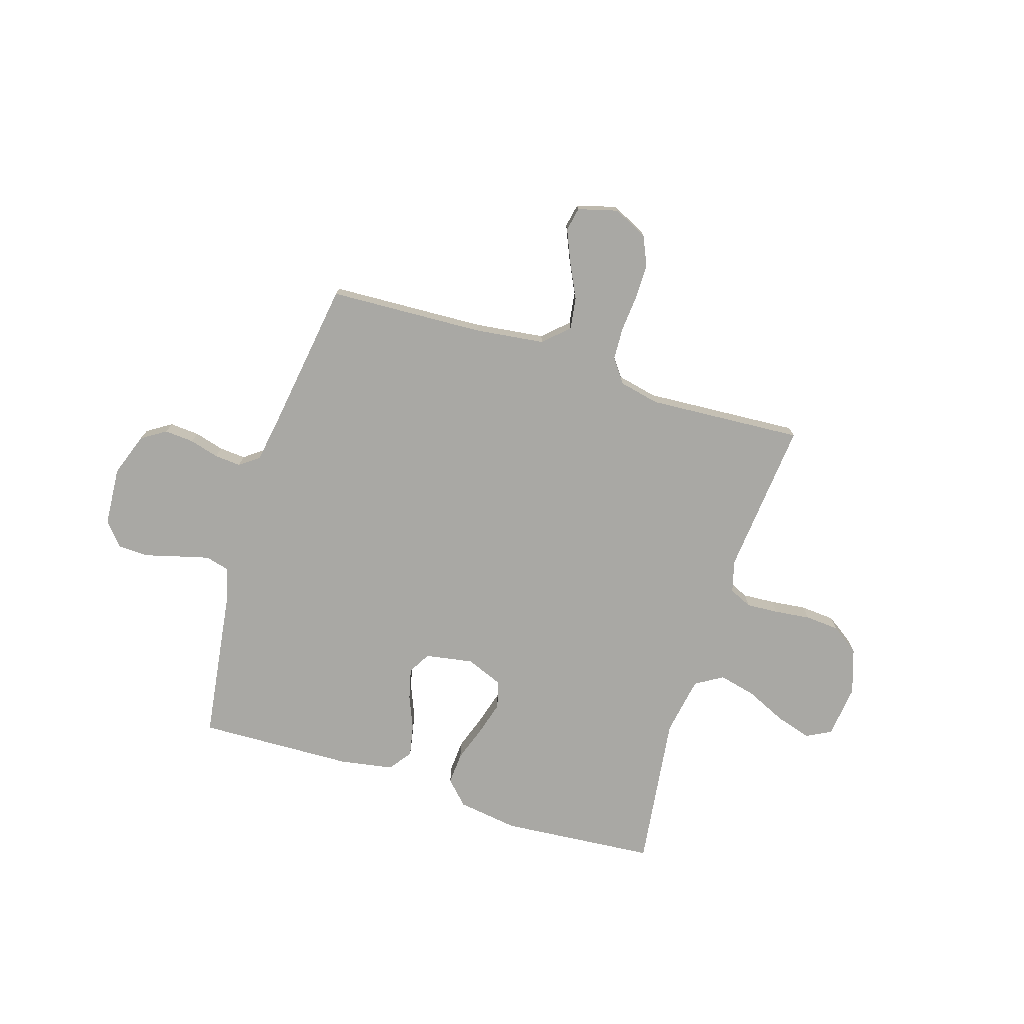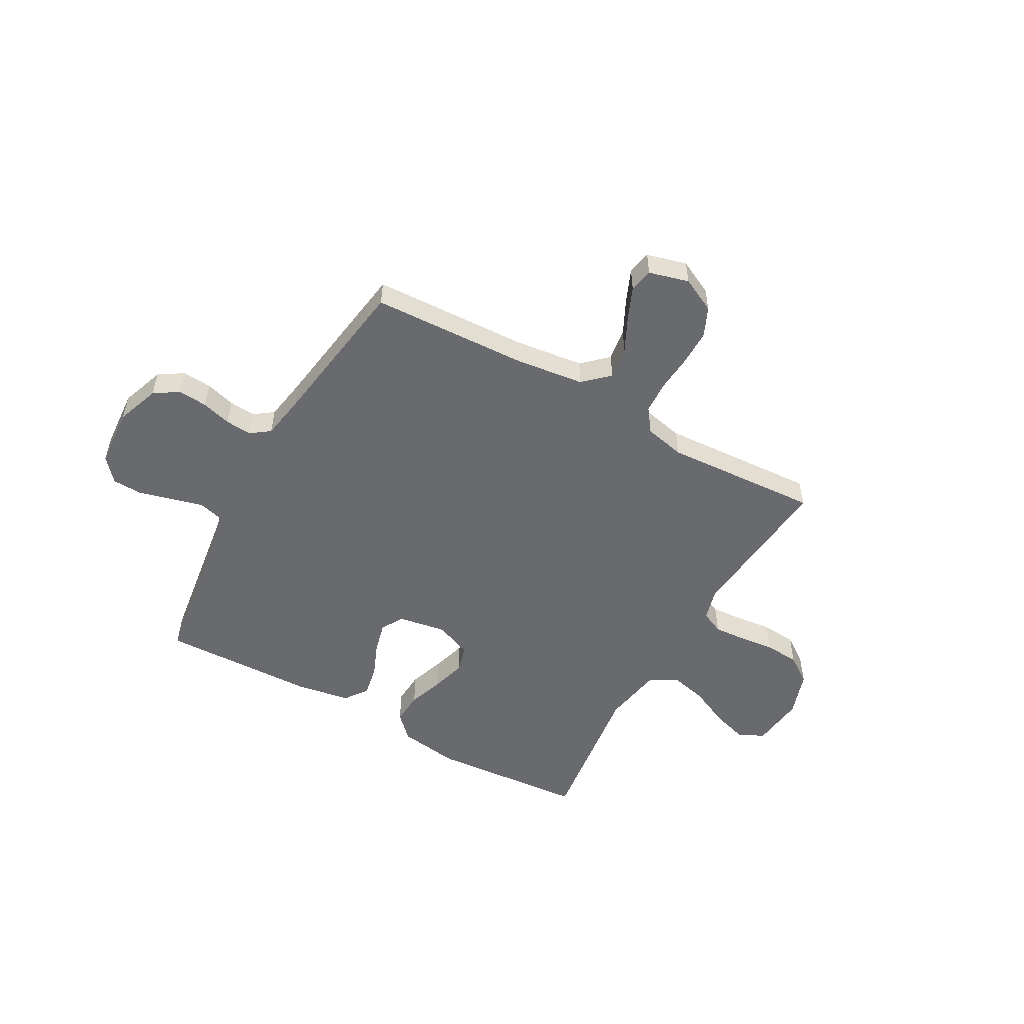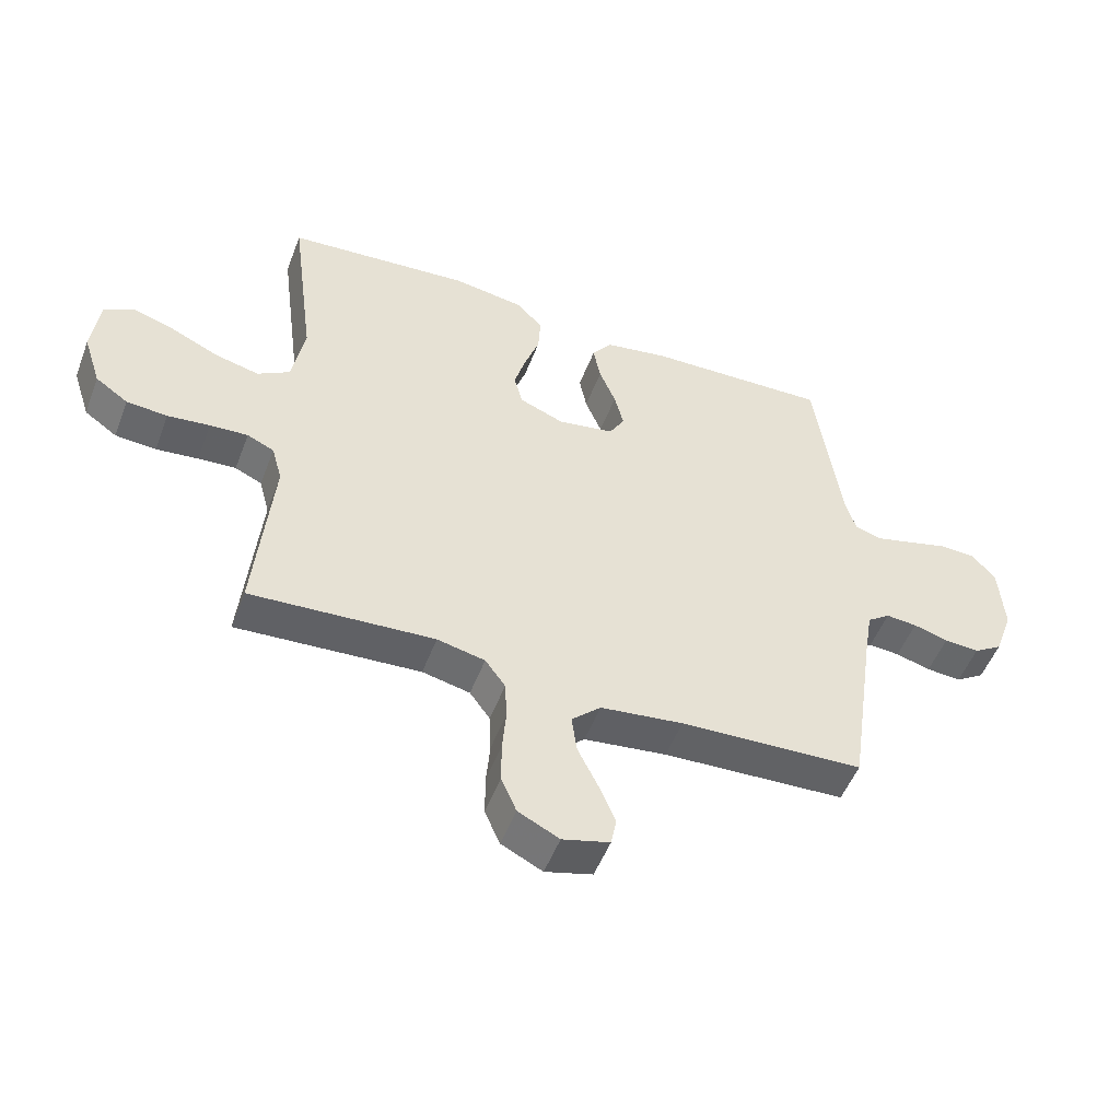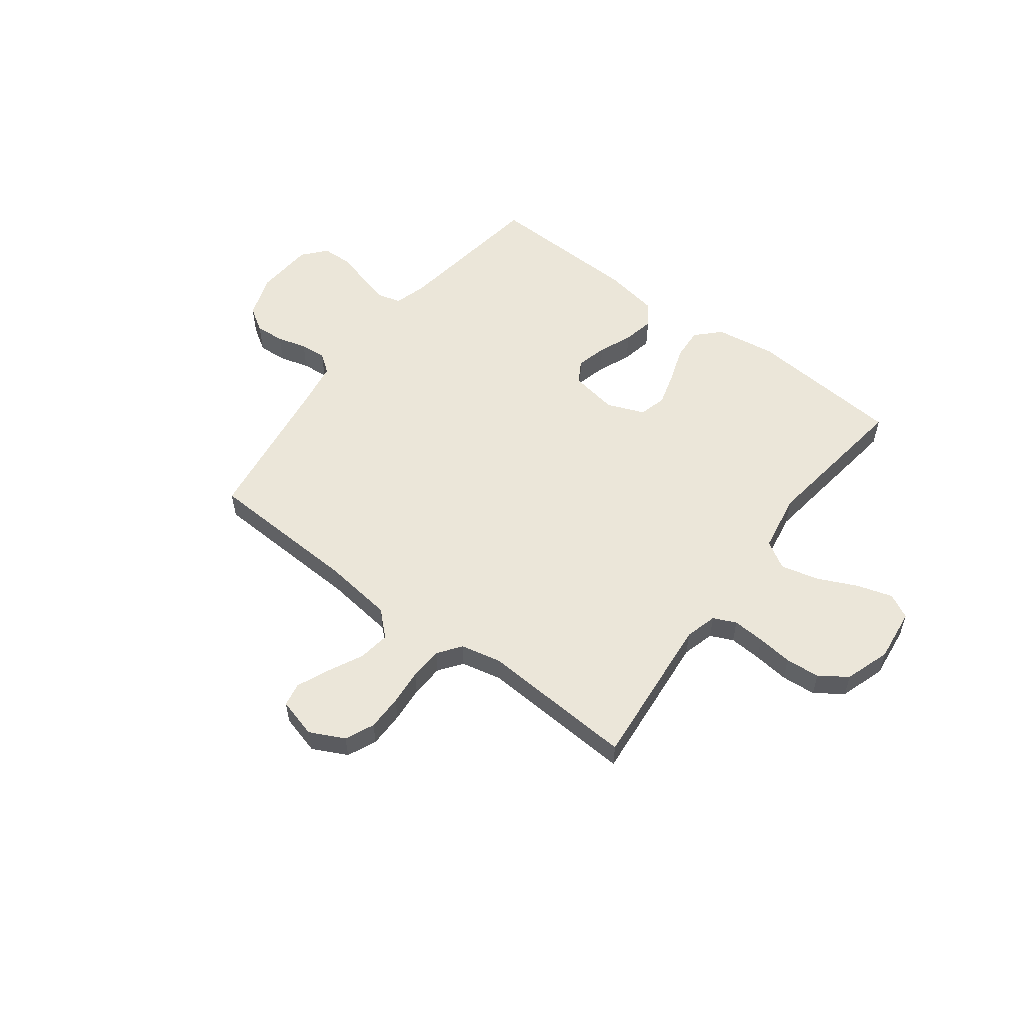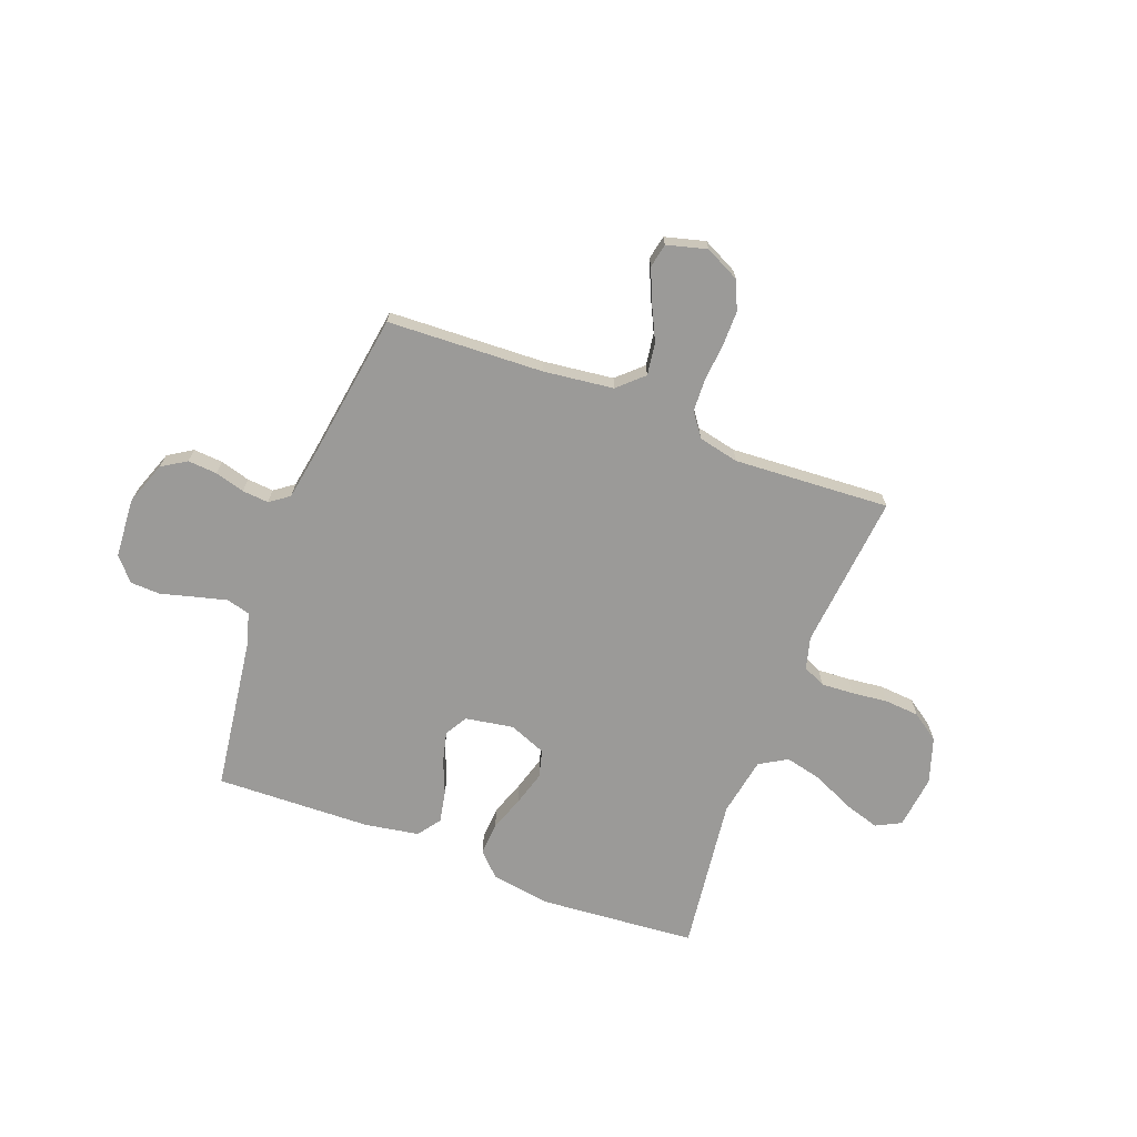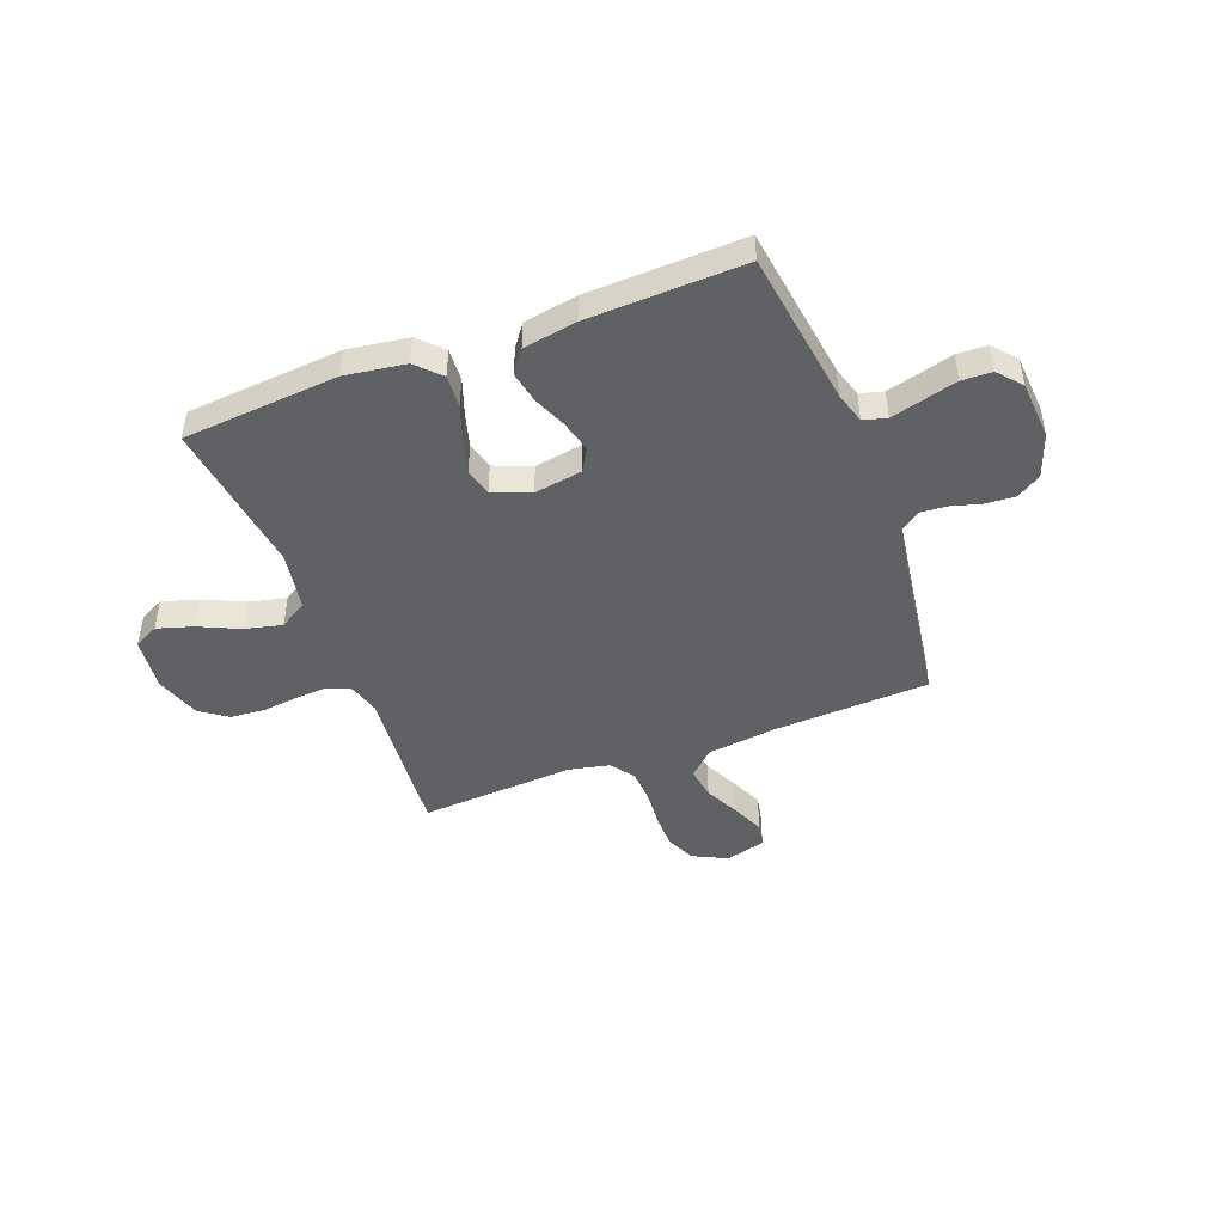
<metadata>
{"format":"obj","ext":"obj","renderer":"f3d","projection":"perspective","resolution":1024,"background":"white","views":[{"elev":-74.9,"azim":162.6,"up":"+Y"},{"elev":-53.1,"azim":150.7,"up":"+Y"},{"elev":-51.3,"azim":-20.7,"up":"+Z"},{"elev":55.3,"azim":-143.0,"up":"+Y"},{"elev":-69.3,"azim":159.1,"up":"+Y"},{"elev":-46.2,"azim":20.8,"up":"+Y"}]}
</metadata>
<code>
v 0.5 0.07 0.5
v 0.542 0.07 0.2
v 0.56 0.07 0.139
v 0.605 0.07 0.127
v 0.666 0.07 0.143
v 0.732 0.07 0.161
v 0.79 0.07 0.159
v 0.829 0.07 0.114
v 0.837 0.07 0
v 0.807 0.07 -0.084
v 0.76 0.07 -0.114
v 0.703 0.07 -0.11
v 0.646 0.07 -0.094
v 0.595 0.07 -0.09
v 0.558 0.07 -0.117
v 0.544 0.07 -0.2
v 0.5 0.07 -0.5
v 0.2 0.07 -0.514
v 0.065 0.07 -0.531
v 0.017 0.07 -0.576
v 0.026 0.07 -0.638
v 0.059 0.07 -0.705
v 0.086 0.07 -0.768
v 0.077 0.07 -0.814
v 0 0.07 -0.835
v -0.067 0.07 -0.802
v -0.092 0.07 -0.746
v -0.092 0.07 -0.677
v -0.086 0.07 -0.607
v -0.089 0.07 -0.543
v -0.122 0.07 -0.498
v -0.2 0.07 -0.481
v -0.5 0.07 -0.5
v -0.472 0.07 -0.2
v -0.489 0.07 -0.138
v -0.533 0.07 -0.118
v -0.595 0.07 -0.122
v -0.664 0.07 -0.13
v -0.731 0.07 -0.125
v -0.784 0.07 -0.088
v -0.813 0.07 0
v -0.801 0.07 0.103
v -0.753 0.07 0.128
v -0.684 0.07 0.107
v -0.606 0.07 0.071
v -0.534 0.07 0.054
v -0.481 0.07 0.086
v -0.461 0.07 0.2
v -0.5 0.07 0.5
v -0.2 0.07 0.525
v -0.083 0.07 0.508
v -0.039 0.07 0.463
v -0.043 0.07 0.4
v -0.067 0.07 0.331
v -0.086 0.07 0.265
v -0.072 0.07 0.212
v 0 0.07 0.183
v 0.093 0.07 0.199
v 0.118 0.07 0.242
v 0.103 0.07 0.302
v 0.076 0.07 0.367
v 0.064 0.07 0.428
v 0.096 0.07 0.472
v 0.2 0.07 0.49
v 0.5 0 0.5
v 0.542 0 0.2
v 0.56 0 0.139
v 0.605 0 0.127
v 0.666 0 0.143
v 0.732 0 0.161
v 0.79 0 0.159
v 0.829 0 0.114
v 0.837 0 0
v 0.807 0 -0.084
v 0.76 0 -0.114
v 0.703 0 -0.11
v 0.646 0 -0.094
v 0.595 0 -0.09
v 0.558 0 -0.117
v 0.544 0 -0.2
v 0.5 0 -0.5
v 0.2 0 -0.514
v 0.065 0 -0.531
v 0.017 0 -0.576
v 0.026 0 -0.638
v 0.059 0 -0.705
v 0.086 0 -0.768
v 0.077 0 -0.814
v 0 0 -0.835
v -0.067 0 -0.802
v -0.092 0 -0.746
v -0.092 0 -0.677
v -0.086 0 -0.607
v -0.089 0 -0.543
v -0.122 0 -0.498
v -0.2 0 -0.481
v -0.5 0 -0.5
v -0.472 0 -0.2
v -0.489 0 -0.138
v -0.533 0 -0.118
v -0.595 0 -0.122
v -0.664 0 -0.13
v -0.731 0 -0.125
v -0.784 0 -0.088
v -0.813 0 0
v -0.801 0 0.103
v -0.753 0 0.128
v -0.684 0 0.107
v -0.606 0 0.071
v -0.534 0 0.054
v -0.481 0 0.086
v -0.461 0 0.2
v -0.5 0 0.5
v -0.2 0 0.525
v -0.083 0 0.508
v -0.039 0 0.463
v -0.043 0 0.4
v -0.067 0 0.331
v -0.086 0 0.265
v -0.072 0 0.212
v 0 0 0.183
v 0.093 0 0.199
v 0.118 0 0.242
v 0.103 0 0.302
v 0.076 0 0.367
v 0.064 0 0.428
v 0.096 0 0.472
v 0.2 0 0.49
f 63 64 1 2
f 60 61 62 63
f 59 60 63 2
f 58 59 2 3
f 57 58 3 4
f 51 52 53 54
f 51 54 55
f 48 49 50 51
f 47 48 51 55
f 46 47 55 56
f 42 43 44 45
f 42 45 46
f 41 42 46
f 40 41 46
f 37 38 39 40
f 36 37 40 46
f 35 36 46 56
f 32 33 34
f 31 32 34 35
f 26 27 28 29
f 26 29 30
f 25 26 30
f 24 25 30
f 21 22 23 24
f 21 24 30
f 20 21 30 31
f 16 17 18
f 15 16 18 19
f 10 11 12 13
f 10 13 14
f 9 10 14
f 8 9 14
f 5 6 7 8
f 4 5 8 14
f 57 4 14 15
f 19 20 31 35
f 35 56 57
f 15 19 35 57
f 66 65 128 127
f 127 126 125 124
f 66 127 124 123
f 67 66 123 122
f 68 67 122 121
f 118 117 116 115
f 119 118 115
f 115 114 113 112
f 119 115 112 111
f 120 119 111 110
f 109 108 107 106
f 110 109 106
f 110 106 105
f 110 105 104
f 104 103 102 101
f 110 104 101 100
f 120 110 100 99
f 98 97 96
f 99 98 96 95
f 93 92 91 90
f 94 93 90
f 94 90 89
f 94 89 88
f 88 87 86 85
f 94 88 85
f 95 94 85 84
f 82 81 80
f 83 82 80 79
f 77 76 75 74
f 78 77 74
f 78 74 73
f 78 73 72
f 72 71 70 69
f 78 72 69 68
f 79 78 68 121
f 99 95 84 83
f 121 120 99
f 121 99 83 79
f 1 65 66 2
f 2 66 67 3
f 3 67 68 4
f 4 68 69 5
f 5 69 70 6
f 6 70 71 7
f 7 71 72 8
f 8 72 73 9
f 9 73 74 10
f 10 74 75 11
f 11 75 76 12
f 12 76 77 13
f 13 77 78 14
f 14 78 79 15
f 15 79 80 16
f 16 80 81 17
f 17 81 82 18
f 18 82 83 19
f 19 83 84 20
f 20 84 85 21
f 21 85 86 22
f 22 86 87 23
f 23 87 88 24
f 24 88 89 25
f 25 89 90 26
f 26 90 91 27
f 27 91 92 28
f 28 92 93 29
f 29 93 94 30
f 30 94 95 31
f 31 95 96 32
f 32 96 97 33
f 33 97 98 34
f 34 98 99 35
f 35 99 100 36
f 36 100 101 37
f 37 101 102 38
f 38 102 103 39
f 39 103 104 40
f 40 104 105 41
f 41 105 106 42
f 42 106 107 43
f 43 107 108 44
f 44 108 109 45
f 45 109 110 46
f 46 110 111 47
f 47 111 112 48
f 48 112 113 49
f 49 113 114 50
f 50 114 115 51
f 51 115 116 52
f 52 116 117 53
f 53 117 118 54
f 54 118 119 55
f 55 119 120 56
f 56 120 121 57
f 57 121 122 58
f 58 122 123 59
f 59 123 124 60
f 60 124 125 61
f 61 125 126 62
f 62 126 127 63
f 63 127 128 64
f 64 128 65 1

</code>
